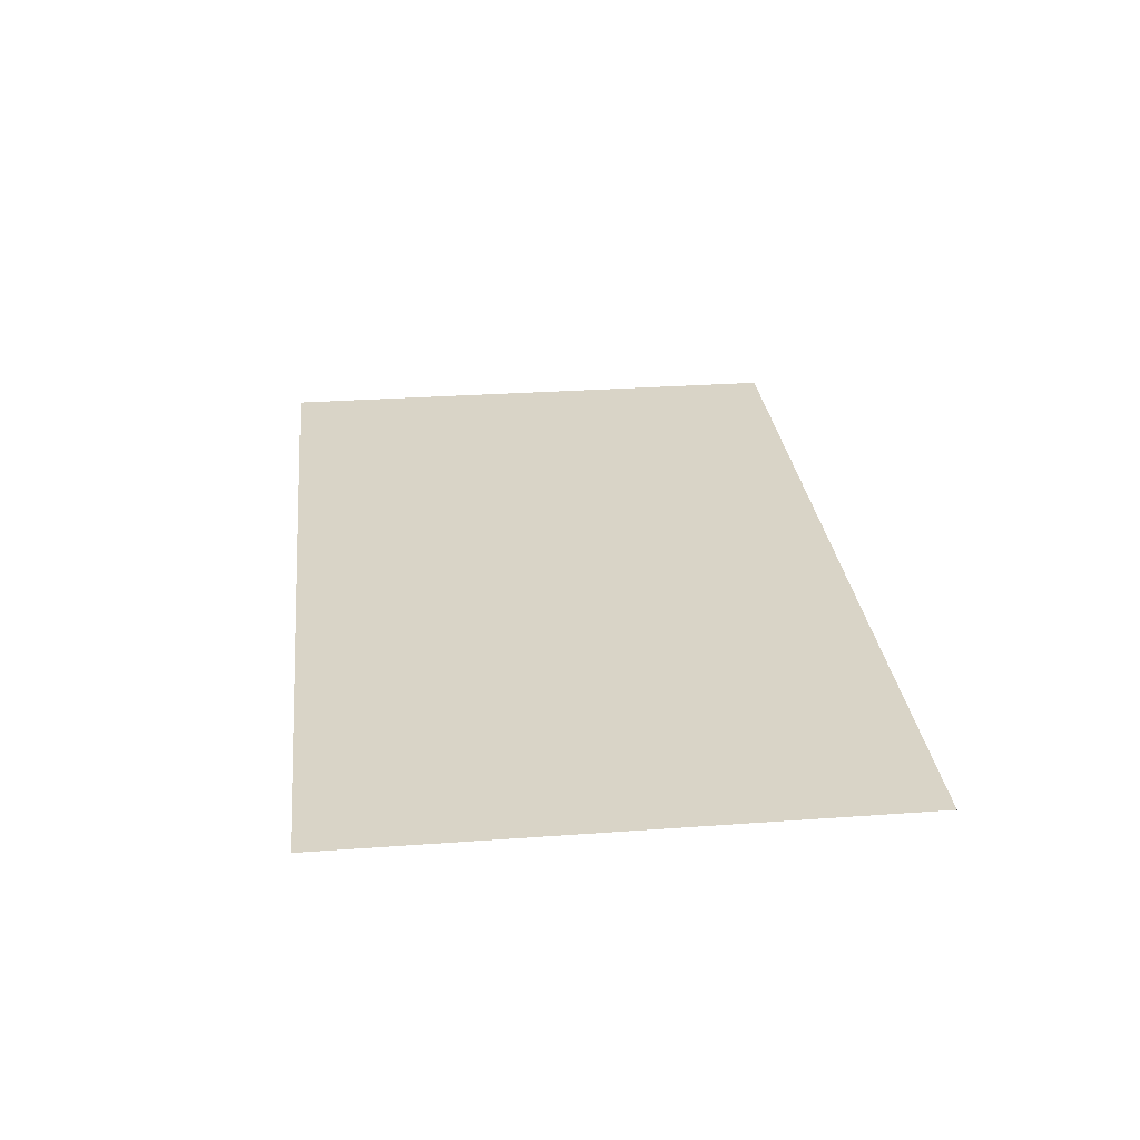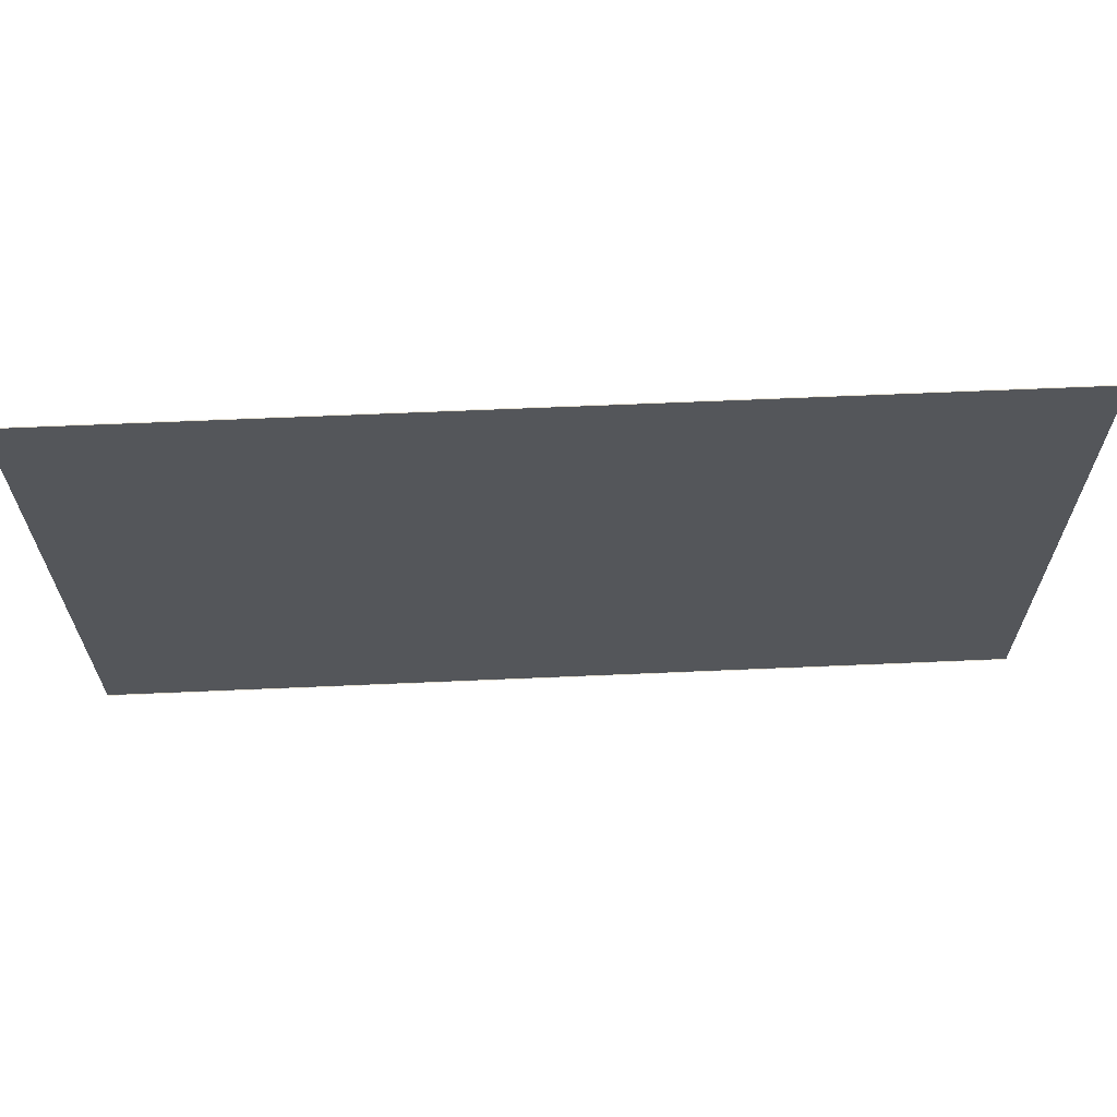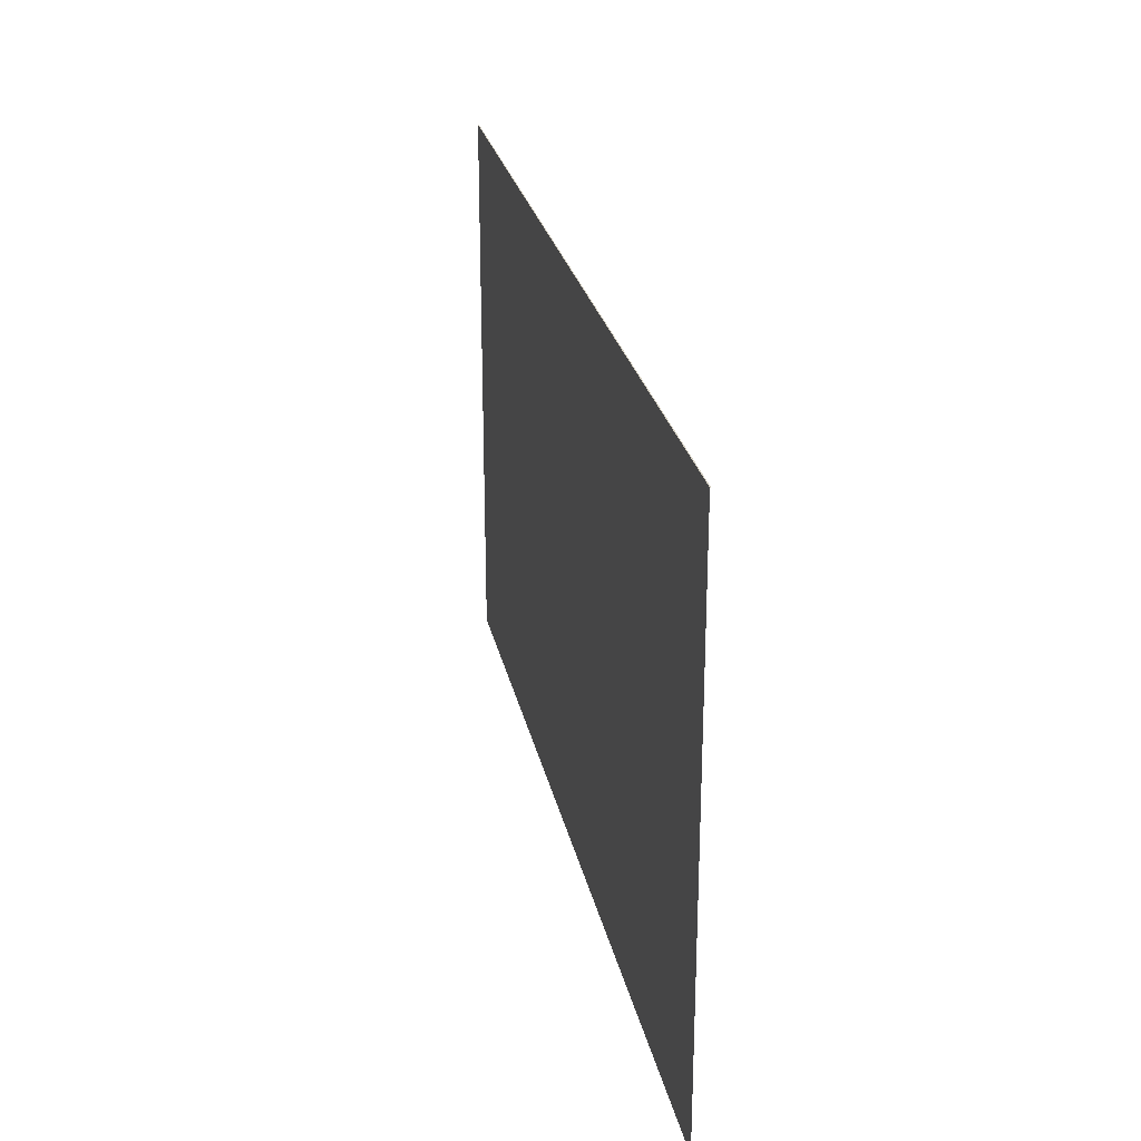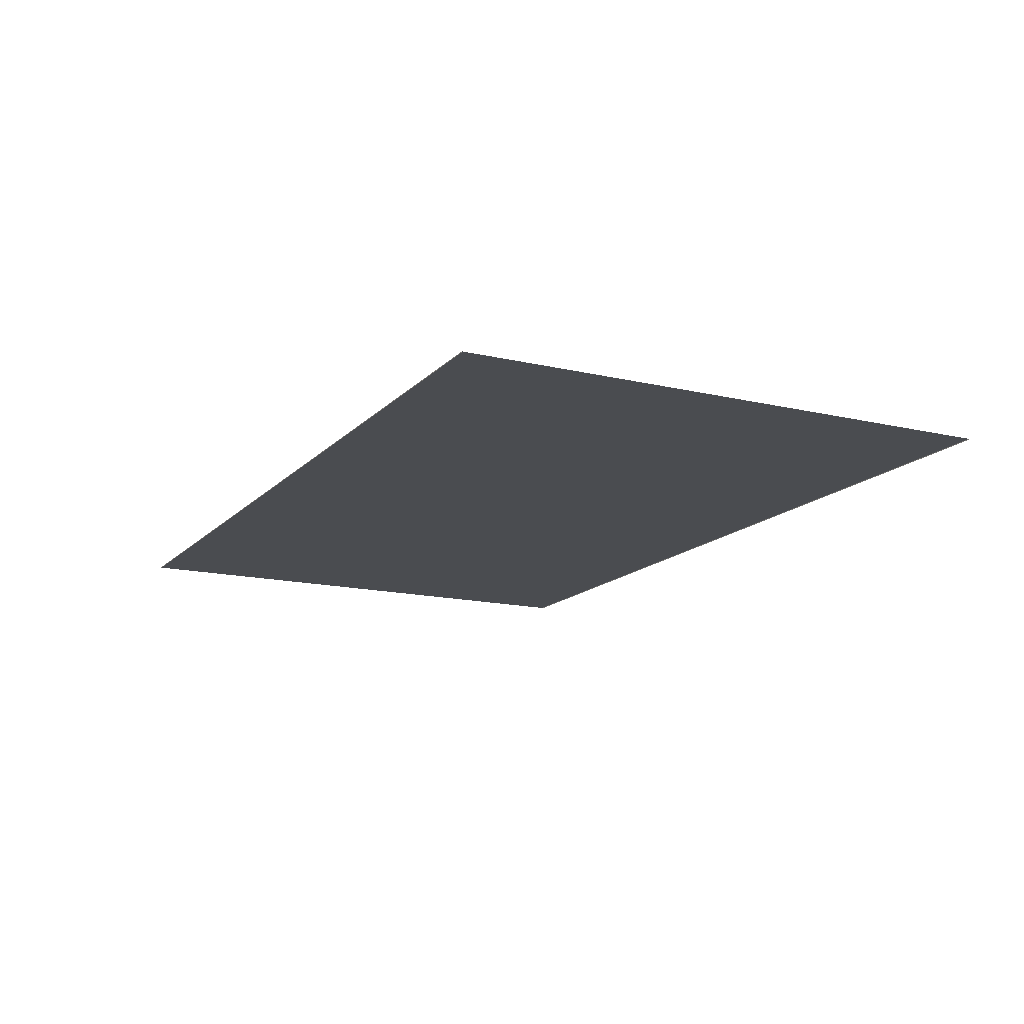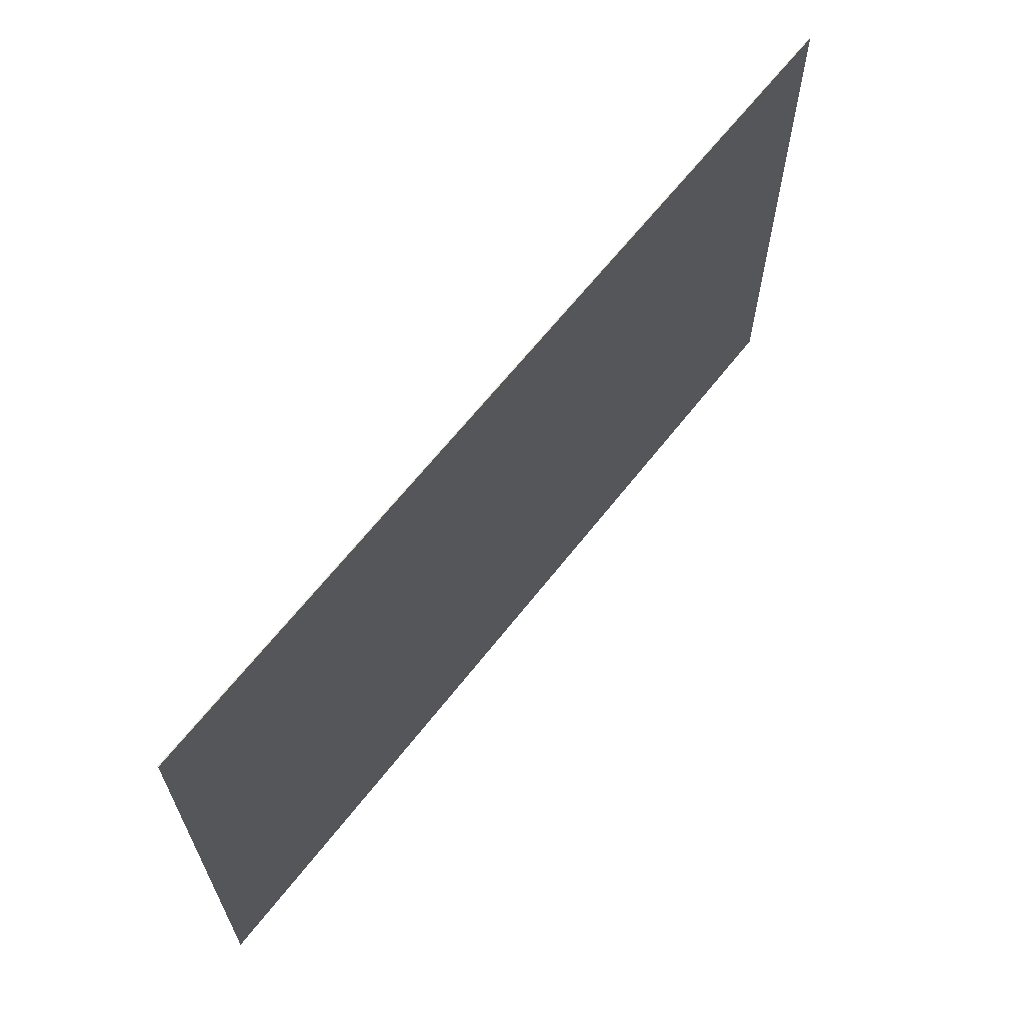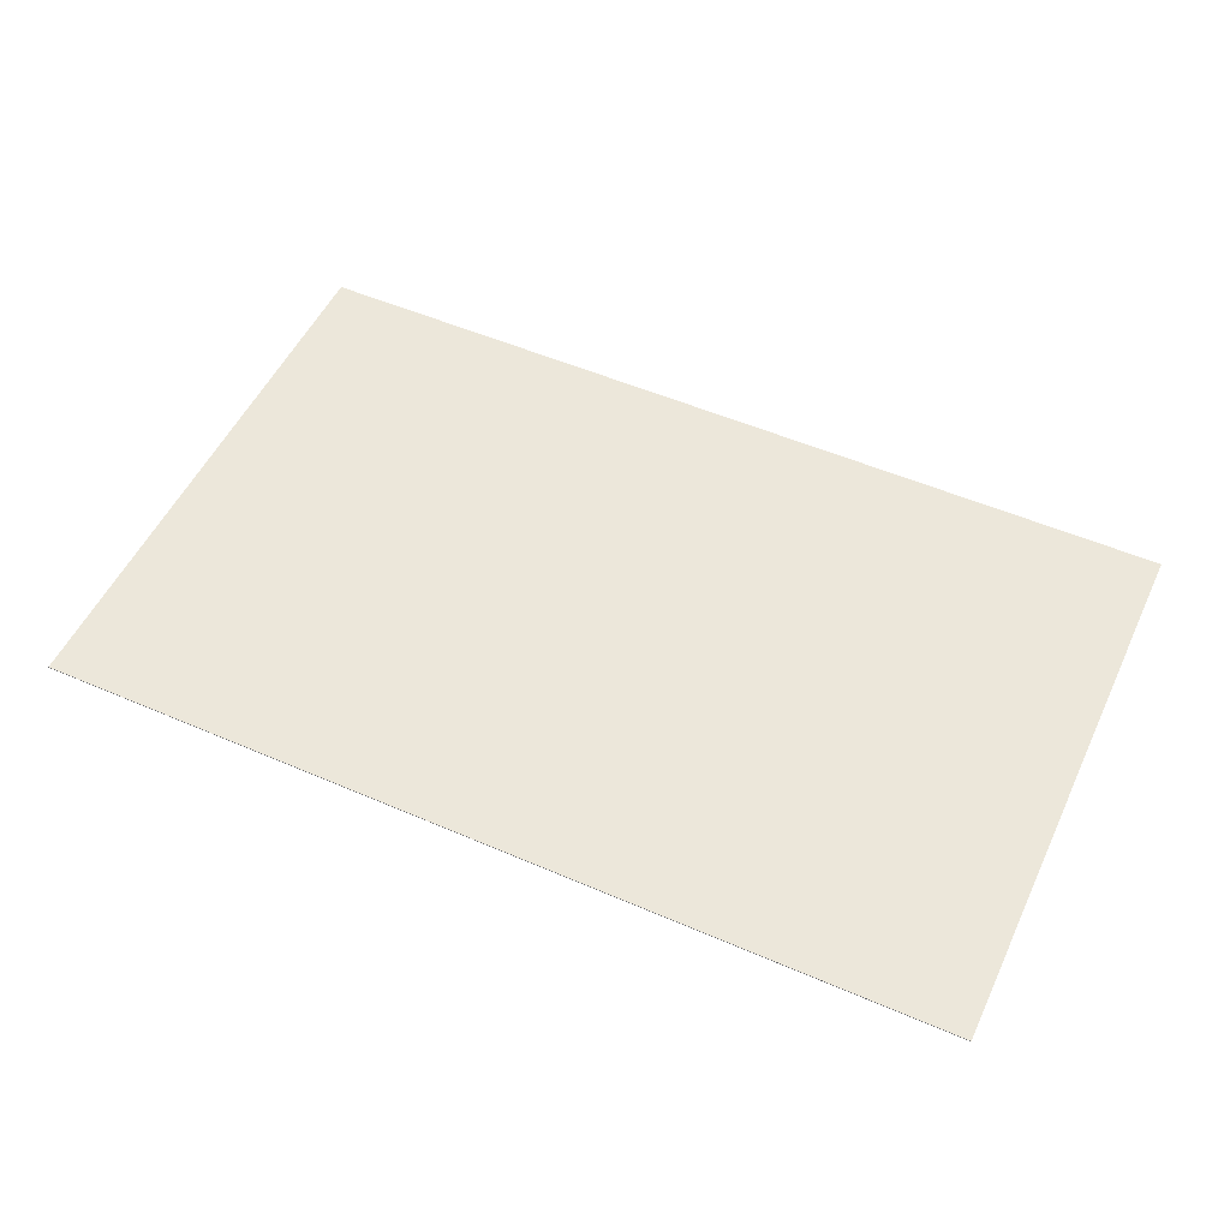
<metadata>
{"format":"obj","ext":"obj","renderer":"f3d","projection":"perspective","resolution":1024,"background":"white","views":[{"elev":28.7,"azim":-96.2,"up":"+Z"},{"elev":64.5,"azim":177.5,"up":"+Y"},{"elev":26.1,"azim":78.3,"up":"+Y"},{"elev":-15.0,"azim":-116.9,"up":"+Z"},{"elev":64.1,"azim":-52.1,"up":"+Y"},{"elev":52.6,"azim":-155.1,"up":"+Z"}]}
</metadata>
<code>
g colapsed_city_ground_08
v -29.7 -95.05 -7.721
v -300 -95.05 -7.721
v -300 70.76 -7.721
v -29.7 70.76 -7.721
v -300 -95.05 -7.971
v -300 -95.05 -7.721
v -29.7 -95.05 -7.721
v -300 -95.05 -7.971
v -29.7 -95.05 -7.721
v -29.7 -95.05 -7.971
v -29.7 70.76 -7.971
v -29.7 70.76 -7.721
v -300 70.76 -7.721
v -29.7 70.76 -7.971
v -300 70.76 -7.721
v -300 70.76 -7.971
g colapsed_city_ground_08_0
f 3 2 1
f 4 3 1
f 7 6 5
f 10 9 8
f 13 12 11
f 16 15 14

</code>
